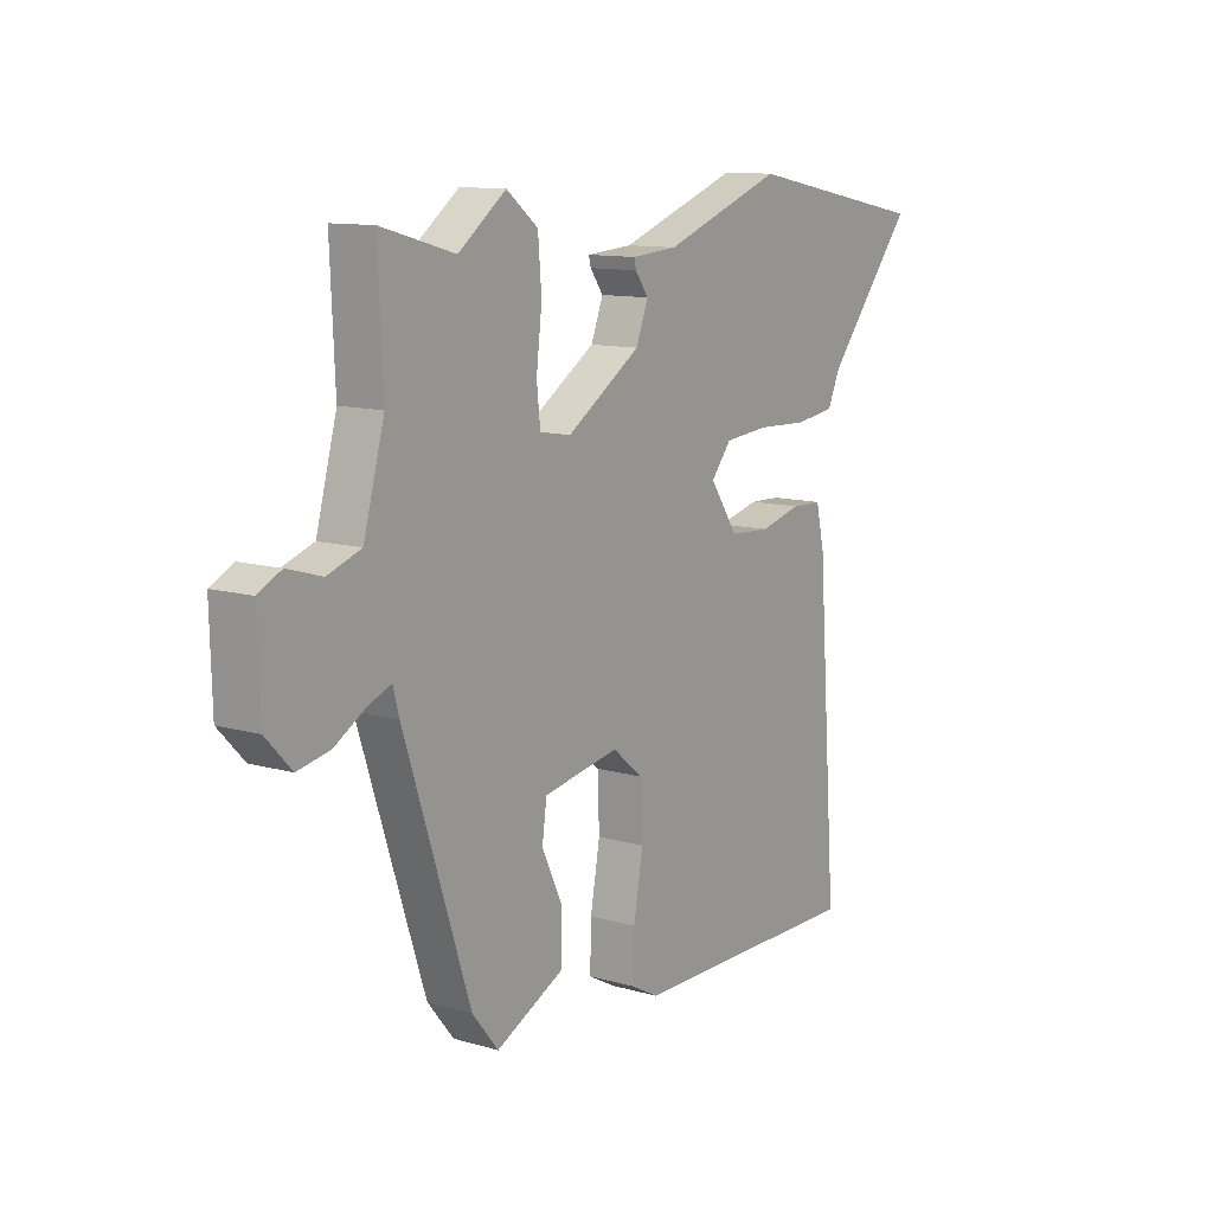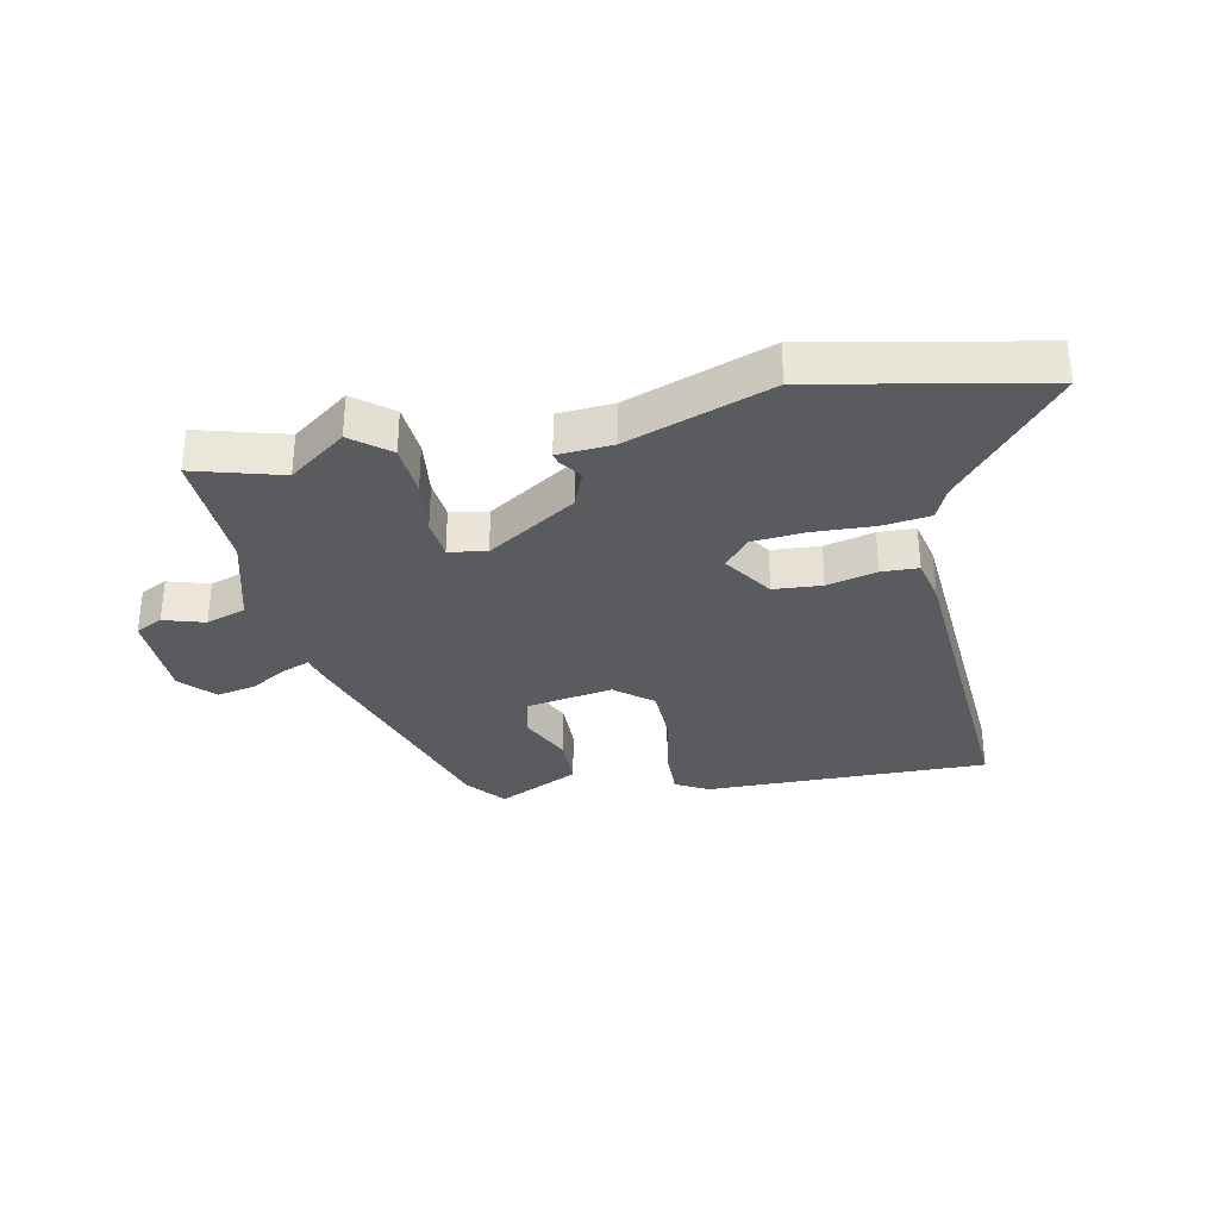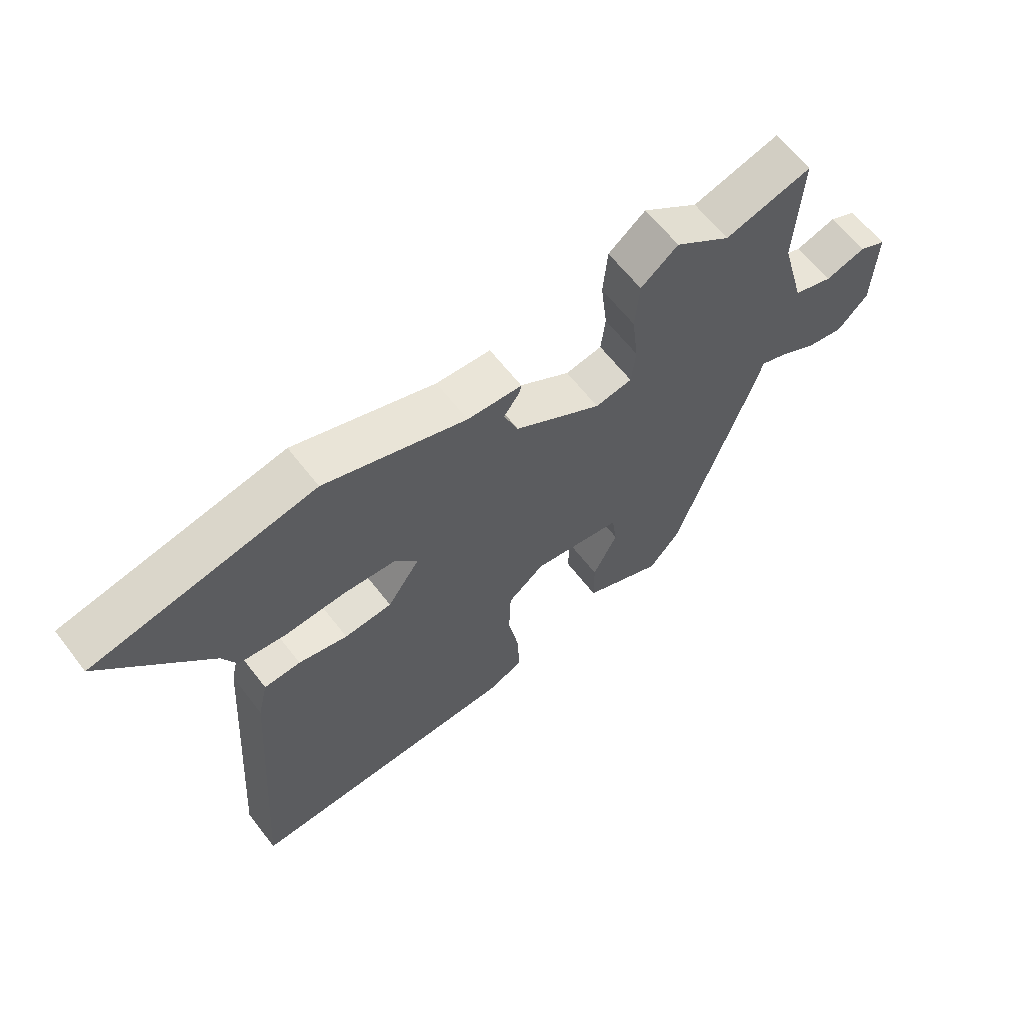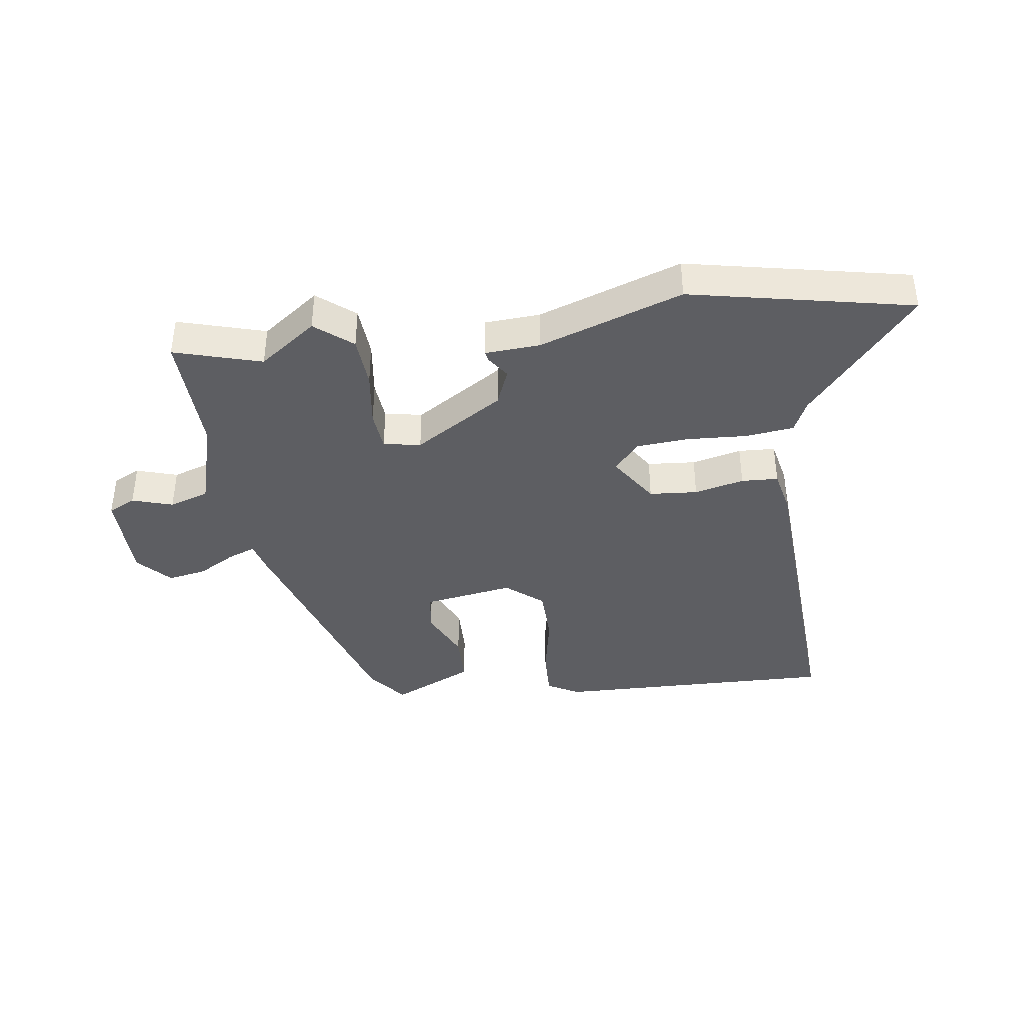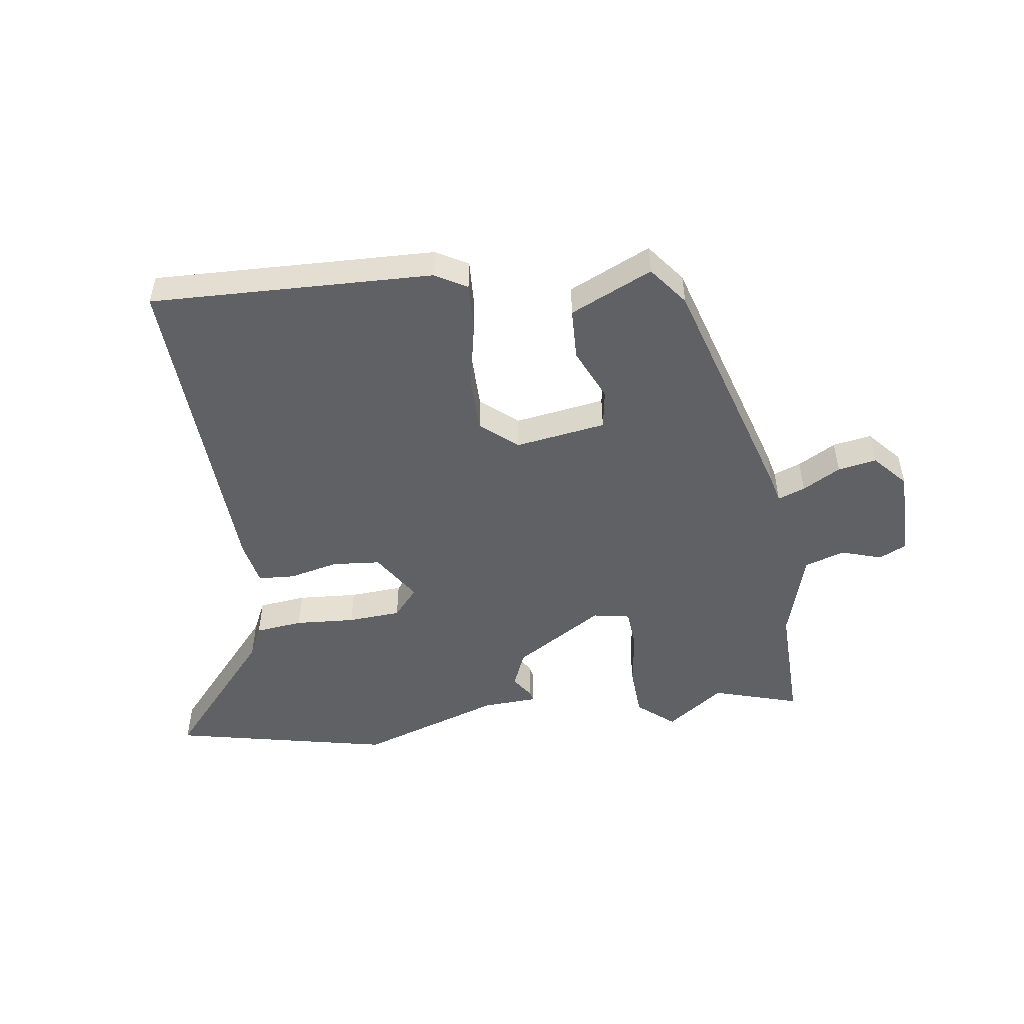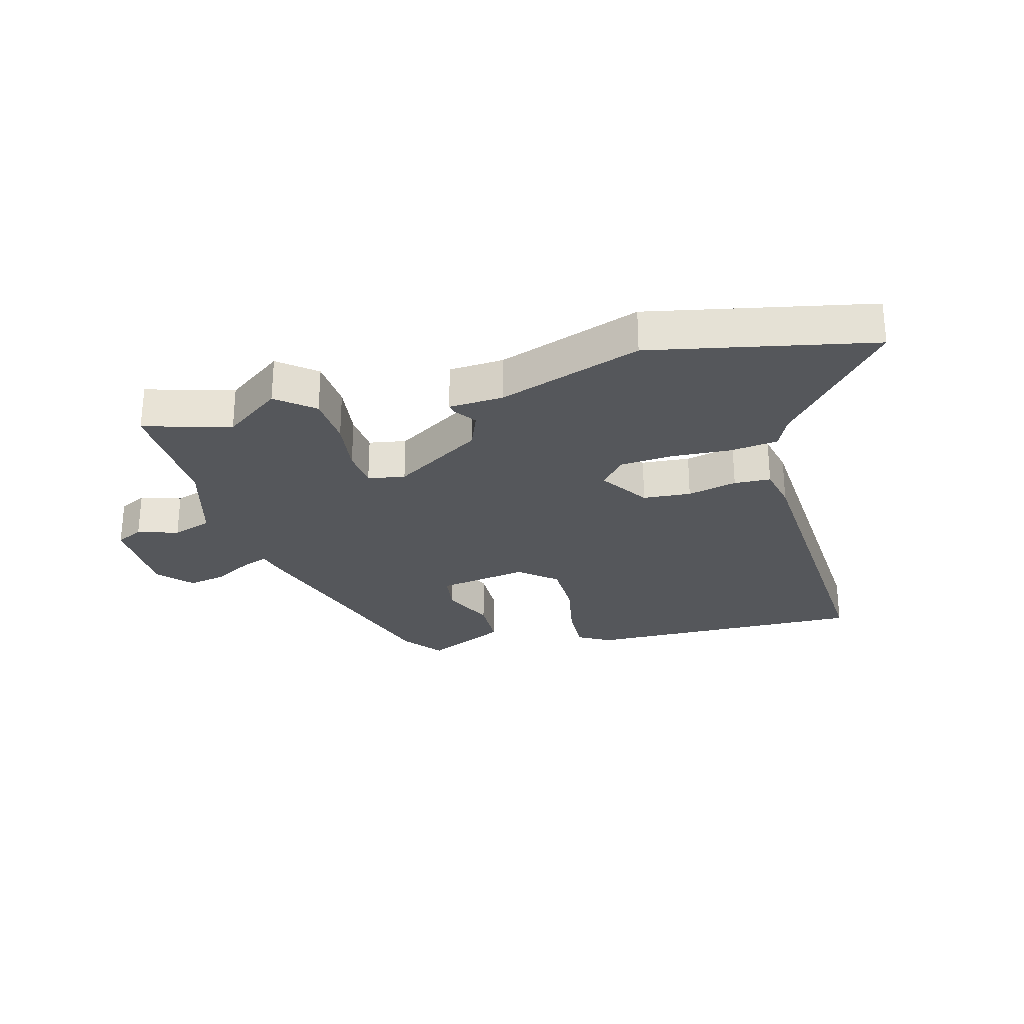
<metadata>
{"format":"obj","ext":"obj","renderer":"f3d","projection":"perspective","resolution":1024,"background":"white","views":[{"elev":11.5,"azim":-55.2,"up":"+Z"},{"elev":-32.4,"azim":11.2,"up":"+Y"},{"elev":63.5,"azim":142.2,"up":"+Z"},{"elev":-39.4,"azim":7.0,"up":"+Y"},{"elev":-49.9,"azim":-173.4,"up":"+Y"},{"elev":-27.0,"azim":14.3,"up":"+Y"}]}
</metadata>
<code>
v 0.499 0.07 -0.553
v 0.029 0.07 -0.55
v -0.025 0.07 -0.521
v -0.023 0.07 -0.437
v -0.004 0.07 -0.331
v -0.007 0.07 -0.236
v -0.069 0.07 -0.186
v -0.219 0.07 -0.213
v -0.228 0.07 -0.279
v -0.187 0.07 -0.365
v -0.188 0.07 -0.451
v -0.323 0.07 -0.517
v -0.375 0.07 -0.453
v -0.505 0.07 -0.057
v -0.517 0.07 -0.012
v -0.562 0.07 -0.03
v -0.624 0.07 -0.067
v -0.688 0.07 -0.08
v -0.739 0.07 -0.026
v -0.743 0.07 0.127
v -0.698 0.07 0.15
v -0.63 0.07 0.13
v -0.564 0.07 0.153
v -0.523 0.07 0.303
v -0.532 0.07 0.509
v -0.387 0.07 0.469
v -0.293 0.07 0.54
v -0.231 0.07 0.491
v -0.224 0.07 0.405
v -0.235 0.07 0.312
v -0.228 0.07 0.245
v -0.166 0.07 0.235
v -0.02 0.07 0.33
v 0.004 0.07 0.392
v -0.022 0.07 0.428
v -0.026 0.07 0.445
v 0.065 0.07 0.452
v 0.301 0.07 0.538
v 0.669 0.07 0.468
v 0.494 0.07 0.255
v 0.47 0.07 0.201
v 0.391 0.07 0.19
v 0.291 0.07 0.194
v 0.203 0.07 0.186
v 0.163 0.07 0.137
v 0.218 0.07 0.056
v 0.298 0.07 0.051
v 0.38 0.07 0.072
v 0.441 0.07 0.07
v 0.458 0.07 -0.004
v 0.499 0 -0.553
v 0.029 0 -0.55
v -0.025 0 -0.521
v -0.023 0 -0.437
v -0.004 0 -0.331
v -0.007 0 -0.236
v -0.069 0 -0.186
v -0.219 0 -0.213
v -0.228 0 -0.279
v -0.187 0 -0.365
v -0.188 0 -0.451
v -0.323 0 -0.517
v -0.375 0 -0.453
v -0.505 0 -0.057
v -0.517 0 -0.012
v -0.562 0 -0.03
v -0.624 0 -0.067
v -0.688 0 -0.08
v -0.739 0 -0.026
v -0.743 0 0.127
v -0.698 0 0.15
v -0.63 0 0.13
v -0.564 0 0.153
v -0.523 0 0.303
v -0.532 0 0.509
v -0.387 0 0.469
v -0.293 0 0.54
v -0.231 0 0.491
v -0.224 0 0.405
v -0.235 0 0.312
v -0.228 0 0.245
v -0.166 0 0.235
v -0.02 0 0.33
v 0.004 0 0.392
v -0.022 0 0.428
v -0.026 0 0.445
v 0.065 0 0.452
v 0.301 0 0.538
v 0.669 0 0.468
v 0.494 0 0.255
v 0.47 0 0.201
v 0.391 0 0.19
v 0.291 0 0.194
v 0.203 0 0.186
v 0.163 0 0.137
v 0.218 0 0.056
v 0.298 0 0.051
v 0.38 0 0.072
v 0.441 0 0.07
v 0.458 0 -0.004
f 47 48 49 50
f 46 47 50 1
f 45 46 1 2
f 40 41 42 43
f 40 43 44
f 37 38 39 40
f 37 40 44
f 34 35 36 37
f 33 34 37 44
f 32 33 44 45
f 27 28 29 30
f 26 27 30 31
f 24 25 26 31
f 23 24 31
f 22 23 31 32
f 20 21 22
f 19 20 22
f 16 17 18 19
f 15 16 19 22
f 12 13 14 15
f 10 11 12 15
f 9 10 15 22
f 8 9 22 32
f 2 3 4 5
f 2 5 6
f 45 2 6
f 7 8 32 45
f 6 7 45
f 100 99 98 97
f 51 100 97 96
f 52 51 96 95
f 93 92 91 90
f 94 93 90
f 90 89 88 87
f 94 90 87
f 87 86 85 84
f 94 87 84 83
f 95 94 83 82
f 80 79 78 77
f 81 80 77 76
f 81 76 75 74
f 81 74 73
f 82 81 73 72
f 72 71 70
f 72 70 69
f 69 68 67 66
f 72 69 66 65
f 65 64 63 62
f 65 62 61 60
f 72 65 60 59
f 82 72 59 58
f 55 54 53 52
f 56 55 52
f 56 52 95
f 95 82 58 57
f 95 57 56
f 1 51 52 2
f 2 52 53 3
f 3 53 54 4
f 4 54 55 5
f 5 55 56 6
f 6 56 57 7
f 7 57 58 8
f 8 58 59 9
f 9 59 60 10
f 10 60 61 11
f 11 61 62 12
f 12 62 63 13
f 13 63 64 14
f 14 64 65 15
f 15 65 66 16
f 16 66 67 17
f 17 67 68 18
f 18 68 69 19
f 19 69 70 20
f 20 70 71 21
f 21 71 72 22
f 22 72 73 23
f 23 73 74 24
f 24 74 75 25
f 25 75 76 26
f 26 76 77 27
f 27 77 78 28
f 28 78 79 29
f 29 79 80 30
f 30 80 81 31
f 31 81 82 32
f 32 82 83 33
f 33 83 84 34
f 34 84 85 35
f 35 85 86 36
f 36 86 87 37
f 37 87 88 38
f 38 88 89 39
f 39 89 90 40
f 40 90 91 41
f 41 91 92 42
f 42 92 93 43
f 43 93 94 44
f 44 94 95 45
f 45 95 96 46
f 46 96 97 47
f 47 97 98 48
f 48 98 99 49
f 49 99 100 50
f 50 100 51 1

</code>
